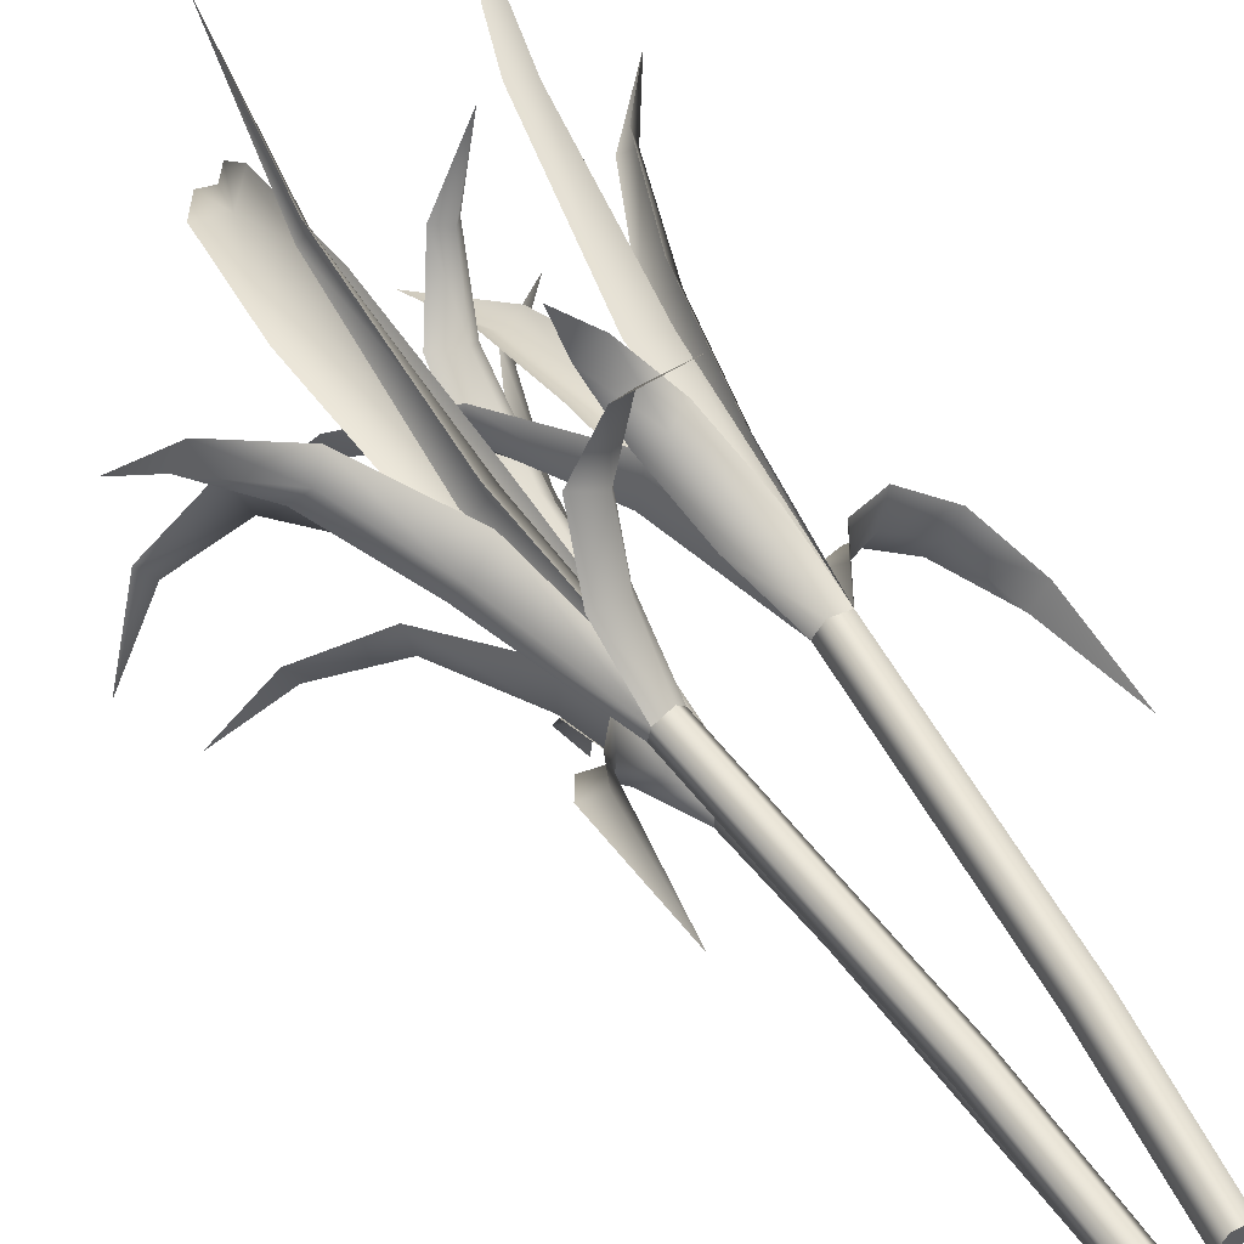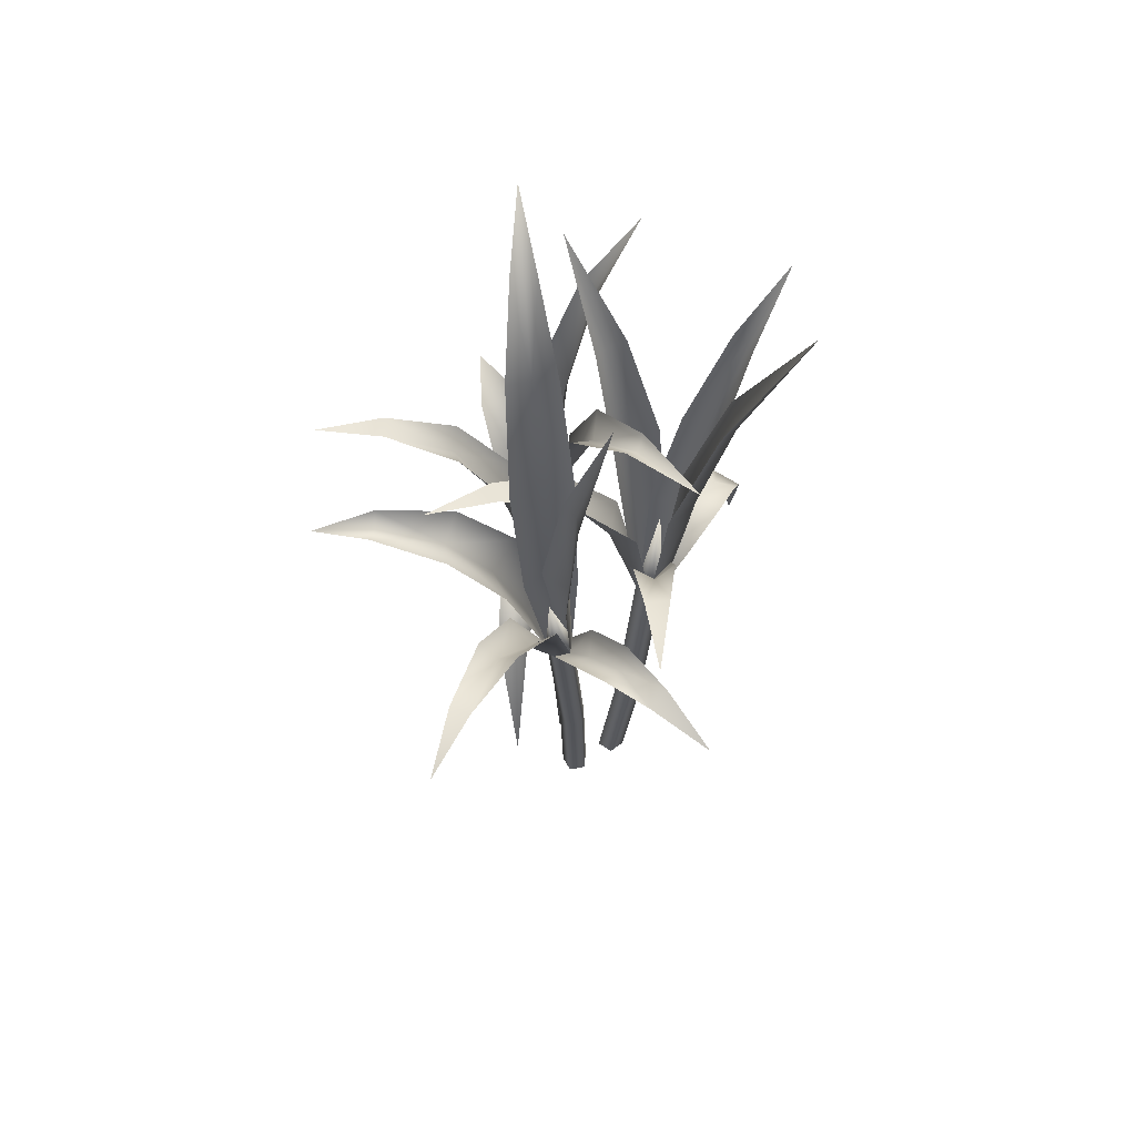
<metadata>
{"format":"obj","ext":"obj","renderer":"f3d","projection":"perspective","resolution":1024,"background":"white","views":[{"elev":55.9,"azim":-32.5,"up":"+Z"},{"elev":60.3,"azim":-27.2,"up":"+Y"}]}
</metadata>
<code>
o model_2032
v -0.18 1.072 0.1631
v -0.1821 1.079 0.1151
v -0.2566 1.346 0.1995
v -0.2496 1.351 0.1147
v -0.1373 1.089 0.09907
v -0.1724 1.378 0.0878
v -0.587 1.864 -0.07388
v -0.7453 1.74 -0.1657
v -0.6041 1.821 -0.04357
v -0.6352 1.845 -0.009979
v -0.2448 1.673 0.07614
v -0.3366 1.614 0.1039
v -0.3458 1.634 0.2099
v -0.4472 1.78 0.05924
v -0.3966 1.86 0.0248
v -0.4791 1.824 0.1405
v -0.1339 1.078 0.1766
v -0.18 1.072 0.1631
v -0.2231 1.429 0.2674
v -0.3011 1.379 0.2433
v -0.1821 1.079 0.1151
v -0.3147 1.421 0.1594
v -0.7537 1.607 0.5856
v -0.5876 1.666 0.4893
v -0.6259 1.658 0.4399
v -0.3941 1.628 0.378
v -0.4347 1.591 0.3403
v -0.4676 1.619 0.2881
v -0.1373 1.089 0.09907
v -0.1803 1.557 0.1437
v -0.1821 1.079 0.1151
v -0.2663 1.546 0.1532
v -0.1322 1.557 0.2163
v -0.1075 1.088 0.1371
v -0.08365 2.549 -0.09538
v -0.01786 2.605 -0.3346
v -0.1094 2.527 -0.1184
v -0.1467 2.544 -0.125
v -0.1731 2.335 0.04224
v -0.1234 2.371 0.09871
v -0.1918 1.987 0.1207
v -0.2892 2 0.1346
v -0.1352 2.011 0.2108
v -0.2455 2.361 0.03956
v -0.1075 1.088 0.1371
v -0.1339 1.078 0.1766
v -0.08967 1.267 0.2255
v -0.121 1.212 0.2755
v -0.18 1.072 0.1631
v -0.193 1.23 0.2716
v 0.03046 1.255 0.7115
v -0.01768 1.368 0.5356
v -0.07864 1.346 0.5628
v -0.1589 1.344 0.4147
v -0.09237 1.316 0.4001
v -0.05648 1.382 0.372
v -0.2076 1.541 0.1407
v -0.1373 1.089 0.09907
v -0.1535 1.533 0.2052
v -0.1075 1.088 0.1371
v -0.1339 1.078 0.1766
v -0.1982 1.511 0.2743
v -0.1904 2.049 0.3303
v -0.1216 2.519 0.371
v -0.1747 2.054 0.2884
v -0.196 2.067 0.2514
v -0.07428 1.055 -0.1884
v -0.03248 1.053 -0.2106
v -0.1138 1.263 -0.2384
v -0.03669 1.251 -0.2642
v 0.001358 1.062 -0.1782
v 0.02257 1.28 -0.2123
v 0.02956 1.46 -0.3127
v -0.03668 1.403 -0.351
v -0.1198 1.432 -0.3351
v -0.01921 1.502 -0.6314
v -0.0342 1.485 -0.463
v 0.01674 1.523 -0.453
v -0.09355 1.5 -0.4673
v -0.06627 1.064 -0.1424
v -0.07427 1.054 -0.1884
v -0.1312 1.422 -0.1457
v -0.1526 1.384 -0.2334
v -0.03248 1.053 -0.2106
v -0.07515 1.418 -0.2825
v -0.6057 1.752 -0.4506
v -0.4459 1.759 -0.339
v -0.4184 1.752 -0.4006
v -0.2739 1.661 -0.2268
v -0.2651 1.629 -0.287
v -0.2273 1.658 -0.3408
v 0.001358 1.062 -0.1782
v 0.03152 1.487 -0.225
v -0.03248 1.053 -0.2106
v -0.02929 1.493 -0.3052
v -0.02709 1.521 -0.1471
v -0.01953 1.068 -0.1361
v 0.3493 2.238 -0.3536
v 0.1865 2.061 -0.313
v 0.1719 2.09 -0.2737
v 0.08942 1.789 -0.2699
v 0.03872 1.8 -0.3395
v 0.04124 1.837 -0.1986
v 0.1682 2.066 -0.3562
v -0.01953 1.068 -0.1361
v -0.06627 1.064 -0.1424
v -0.06464 1.198 -0.08336
v -0.1133 1.129 -0.1025
v -0.07428 1.055 -0.1884
v -0.1518 1.165 -0.1532
v -0.2431 1.102 0.1119
v -0.258 1.059 0.0699
v -0.3341 0.6891 0.2137
v -0.3093 1.079 0.05643
v -0.246 1.181 -0.05718
v -0.1921 1.146 -0.01712
v -0.1565 1.215 0.01856
v 0.02492 1.357 -0.1898
v 0.001358 1.062 -0.1782
v -0.01752 1.348 -0.1113
v -0.01953 1.068 -0.1361
v -0.06627 1.064 -0.1424
v -0.105 1.347 -0.1203
v 0.02663 2.05 0.1752
v 0.134 2.062 0.3841
v 0.06408 2.022 0.1696
v 0.09248 2.057 0.1464
v -0.1031 1.676 -0.07947
v -0.009506 1.661 -0.06674
v 0.03444 1.685 -0.1554
v -0.05221 1.94 0.0183
v 0.01525 1.907 0.02097
v 0.05631 1.95 -0.03914
v 0.168 1.116 0.0478
v 0.1692 1.41 0.008387
v 0.1333 1.116 0.08368
v 0.1072 1.418 0.0596
v 0.2411 1.413 0.04389
v 0.2128 1.113 0.06968
v 0.1983 2.045 -0.1404
v 0.1098 2.328 -0.338
v 0.1451 2.023 -0.1564
v 0.098 2.049 -0.1286
v 0.1615 1.726 -0.05743
v 0.2436 1.746 -0.01926
v 0.09142 1.751 -0.001392
v 0.1566 1.112 0.1277
v 0.1333 1.116 0.08368
v 0.09121 1.502 0.1473
v 0.04525 1.467 0.06965
v 0.168 1.116 0.0478
v 0.1046 1.502 0.001128
v -0.4796 1.862 -0.002629
v -0.2827 1.865 0.05301
v -0.2749 1.86 -0.0114
v -0.08198 1.757 0.1099
v -0.09124 1.728 0.05074
v -0.07108 1.757 -0.009804
v 0.2128 1.113 0.06968
v 0.2714 1.464 0.07166
v 0.168 1.116 0.0478
v 0.2007 1.488 0.0227
v 0.246 1.474 0.1555
v 0.2058 1.11 0.1191
v 0.4488 2.114 0.08695
v 0.5976 2.305 0.00468
v 0.456 2.096 0.04561
v 0.4258 2.121 0.0195
v 0.3458 1.795 0.06648
v 0.3244 1.815 0.1418
v 0.2865 1.827 0.02315
v 0.2058 1.11 0.1191
v 0.1566 1.112 0.1277
v 0.2058 1.312 0.1551
v 0.134 1.289 0.1729
v 0.1333 1.116 0.08368
v 0.09331 1.307 0.1105
v -0.05754 1.556 0.5563
v 0.06556 1.57 0.3854
v -0.0008171 1.568 0.3591
v 0.09546 1.452 0.2524
v 0.04755 1.482 0.2068
v 0.1572 1.489 0.2527
v 0.2531 1.682 0.1049
v 0.2128 1.113 0.06968
v 0.2346 1.648 0.1938
v 0.2058 1.11 0.1191
v 0.1566 1.112 0.1277
v 0.1469 1.663 0.2164
v 0.228 2.142 0.3036
v 0.3871 2.642 0.4317
v 0.2893 2.127 0.2829
v 0.3074 2.154 0.2191
v 0.168 1.116 0.0478
v 0.2128 1.113 0.06968
v 0.228 1.27 -0.004715
v 0.2814 1.227 0.04229
v 0.2058 1.11 0.1191
v 0.2931 1.254 0.1163
v 0.5873 1.102 -0.0931
v 0.5496 1.106 -0.1588
v 0.478 1.237 -0.06773
v 0.3742 1.278 -0.006324
v 0.4061 1.301 0.0663
v 0.3374 1.32 -0.06924
v 0.5188 1.249 -0.01533
v 0.4589 1.263 -0.1265
v 0.6106 0.8483 -0.1664
v -0.008194 0 0.04863
v -0.02904 0.4089 0.06895
v -0.03503 0 0.08855
v -0.05555 0.3993 0.1086
v -0.03797 0 0.01062
v -0.05881 0.4095 0.03094
v -0.0832 0 0.02705
v -0.1037 0.4002 0.04706
v -0.08139 0 0.07521
v -0.1017 0.3939 0.09504
v -0.03503 0 0.08855
v -0.05555 0.3993 0.1086
v -0.1373 1.089 0.09907
v -0.1821 1.079 0.1151
v -0.1075 1.088 0.1371
v -0.1339 1.078 0.1766
v -0.18 1.072 0.1631
v -0.1339 1.078 0.1766
v -0.2062 1.441 0.1866
v 0.01993 -2.003e-07 -0.04395
v -0.001754 0.7885 -0.1076
v -0.02659 -2.003e-07 -0.04998
v -0.04852 0.7843 -0.114
v 0.04103 -2.003e-07 -0.08574
v 0.01913 0.7821 -0.1497
v 0.007547 -1.752e-07 -0.1176
v -0.01473 0.7739 -0.1821
v -0.05654 0.7753 -0.16
v -0.03424 -2.003e-07 -0.0955
v -0.02659 -2.003e-07 -0.04998
v -0.04852 0.7843 -0.114
v -0.03248 1.053 -0.2106
v -0.07428 1.055 -0.1884
v 0.001358 1.062 -0.1782
v -0.01953 1.068 -0.1361
v -0.06627 1.064 -0.1424
v -0.06627 1.064 -0.1424
v -0.06679 1.422 -0.2154
v 0.07358 -1.502e-07 0.07738
v 0.1224 -1.001e-07 0.06848
v 0.111 0.3998 0.1043
v 0.1595 0.3901 0.09526
v 0.1295 -1.502e-07 0.01907
v 0.1666 0.3929 0.04585
v 0.085 -1.252e-07 -0.002564
v 0.1224 0.4045 0.02435
v 0.05047 -1.252e-07 0.03348
v 0.08807 0.4087 0.06048
v 0.07358 -1.502e-07 0.07738
v 0.111 0.3998 0.1043
v 0.2128 1.113 0.06968
v 0.168 1.116 0.0478
v 0.2058 1.11 0.1191
v 0.1566 1.112 0.1277
v 0.1566 1.112 0.1277
v 0.1333 1.116 0.08368
v 0.1874 1.509 0.1069
v -0.18 1.072 0.1631
v -0.2566 1.346 0.1995
v -0.1821 1.079 0.1151
v -0.2496 1.351 0.1147
v -0.1373 1.089 0.09907
v -0.1724 1.378 0.0878
v -0.587 1.864 -0.07388
v -0.6041 1.821 -0.04357
v -0.7453 1.74 -0.1657
v -0.6352 1.845 -0.009979
v -0.2448 1.673 0.07614
v -0.3366 1.614 0.1039
v -0.3458 1.634 0.2099
v -0.3966 1.86 0.0248
v -0.4472 1.78 0.05924
v -0.4791 1.824 0.1405
v -0.1339 1.078 0.1766
v -0.2231 1.429 0.2674
v -0.18 1.072 0.1631
v -0.3011 1.379 0.2433
v -0.1821 1.079 0.1151
v -0.3147 1.421 0.1594
v -0.7537 1.607 0.5856
v -0.6259 1.658 0.4399
v -0.5876 1.666 0.4893
v -0.4347 1.591 0.3403
v -0.3941 1.628 0.378
v -0.4676 1.619 0.2881
v -0.1373 1.089 0.09907
v -0.1821 1.079 0.1151
v -0.1803 1.557 0.1437
v -0.2663 1.546 0.1532
v -0.1322 1.557 0.2163
v -0.1075 1.088 0.1371
v -0.08365 2.549 -0.09538
v -0.1094 2.527 -0.1184
v -0.01786 2.605 -0.3346
v -0.1467 2.544 -0.125
v -0.1234 2.371 0.09871
v -0.1731 2.335 0.04224
v -0.1918 1.987 0.1207
v -0.2892 2 0.1346
v -0.1352 2.011 0.2108
v -0.2455 2.361 0.03956
v -0.1075 1.088 0.1371
v -0.08967 1.267 0.2255
v -0.1339 1.078 0.1766
v -0.121 1.212 0.2755
v -0.18 1.072 0.1631
v -0.193 1.23 0.2716
v 0.03046 1.255 0.7115
v -0.07864 1.346 0.5628
v -0.01768 1.368 0.5356
v -0.1589 1.344 0.4147
v -0.09237 1.316 0.4001
v -0.05648 1.382 0.372
v -0.2076 1.541 0.1407
v -0.1535 1.533 0.2052
v -0.1373 1.089 0.09907
v -0.1075 1.088 0.1371
v -0.1339 1.078 0.1766
v -0.1982 1.511 0.2743
v -0.1904 2.049 0.3303
v -0.1747 2.054 0.2884
v -0.1216 2.519 0.371
v -0.196 2.067 0.2514
v -0.07428 1.055 -0.1884
v -0.1138 1.263 -0.2384
v -0.03248 1.053 -0.2106
v -0.03669 1.251 -0.2642
v 0.001358 1.062 -0.1782
v 0.02257 1.28 -0.2123
v 0.02956 1.46 -0.3127
v -0.03668 1.403 -0.351
v -0.1198 1.432 -0.3351
v -0.01921 1.502 -0.6314
v 0.01674 1.523 -0.453
v -0.0342 1.485 -0.463
v -0.09355 1.5 -0.4673
v -0.06627 1.064 -0.1424
v -0.1312 1.422 -0.1457
v -0.07427 1.054 -0.1884
v -0.1526 1.384 -0.2334
v -0.03248 1.053 -0.2106
v -0.07515 1.418 -0.2825
v -0.6057 1.752 -0.4506
v -0.4184 1.752 -0.4006
v -0.4459 1.759 -0.339
v -0.2651 1.629 -0.287
v -0.2739 1.661 -0.2268
v -0.2273 1.658 -0.3408
v 0.001358 1.062 -0.1782
v -0.03248 1.053 -0.2106
v 0.03152 1.487 -0.225
v -0.02929 1.493 -0.3052
v -0.02709 1.521 -0.1471
v -0.01953 1.068 -0.1361
v 0.3493 2.238 -0.3536
v 0.1719 2.09 -0.2737
v 0.1865 2.061 -0.313
v 0.08942 1.789 -0.2699
v 0.03872 1.8 -0.3395
v 0.04124 1.837 -0.1986
v 0.1682 2.066 -0.3562
v -0.01953 1.068 -0.1361
v -0.06464 1.198 -0.08336
v -0.06627 1.064 -0.1424
v -0.1133 1.129 -0.1025
v -0.07428 1.055 -0.1884
v -0.1518 1.165 -0.1532
v -0.2431 1.102 0.1119
v -0.3341 0.6891 0.2137
v -0.258 1.059 0.0699
v -0.3093 1.079 0.05643
v -0.246 1.181 -0.05718
v -0.1921 1.146 -0.01712
v -0.1565 1.215 0.01856
v 0.02492 1.357 -0.1898
v -0.01752 1.348 -0.1113
v 0.001358 1.062 -0.1782
v -0.01953 1.068 -0.1361
v -0.06627 1.064 -0.1424
v -0.105 1.347 -0.1203
v 0.02663 2.05 0.1752
v 0.06408 2.022 0.1696
v 0.134 2.062 0.3841
v 0.09248 2.057 0.1464
v -0.1031 1.676 -0.07947
v -0.009506 1.661 -0.06674
v 0.03444 1.685 -0.1554
v -0.05221 1.94 0.0183
v 0.01525 1.907 0.02097
v 0.05631 1.95 -0.03914
v 0.168 1.116 0.0478
v 0.1333 1.116 0.08368
v 0.1692 1.41 0.008387
v 0.1072 1.418 0.0596
v 0.2411 1.413 0.04389
v 0.2128 1.113 0.06968
v 0.1983 2.045 -0.1404
v 0.1451 2.023 -0.1564
v 0.1098 2.328 -0.338
v 0.098 2.049 -0.1286
v 0.2436 1.746 -0.01926
v 0.1615 1.726 -0.05743
v 0.09142 1.751 -0.001392
v 0.1566 1.112 0.1277
v 0.09121 1.502 0.1473
v 0.1333 1.116 0.08368
v 0.04525 1.467 0.06965
v 0.168 1.116 0.0478
v 0.1046 1.502 0.001128
v -0.4796 1.862 -0.002629
v -0.2749 1.86 -0.0114
v -0.2827 1.865 0.05301
v -0.09124 1.728 0.05074
v -0.08198 1.757 0.1099
v -0.07108 1.757 -0.009804
v 0.2128 1.113 0.06968
v 0.168 1.116 0.0478
v 0.2714 1.464 0.07166
v 0.2007 1.488 0.0227
v 0.246 1.474 0.1555
v 0.2058 1.11 0.1191
v 0.4488 2.114 0.08695
v 0.456 2.096 0.04561
v 0.5976 2.305 0.00468
v 0.4258 2.121 0.0195
v 0.3244 1.815 0.1418
v 0.3458 1.795 0.06648
v 0.2865 1.827 0.02315
v 0.2058 1.11 0.1191
v 0.2058 1.312 0.1551
v 0.1566 1.112 0.1277
v 0.134 1.289 0.1729
v 0.1333 1.116 0.08368
v 0.09331 1.307 0.1105
v -0.05754 1.556 0.5563
v -0.0008171 1.568 0.3591
v 0.06556 1.57 0.3854
v 0.04755 1.482 0.2068
v 0.09546 1.452 0.2524
v 0.1572 1.489 0.2527
v 0.2531 1.682 0.1049
v 0.2346 1.648 0.1938
v 0.2128 1.113 0.06968
v 0.2058 1.11 0.1191
v 0.1566 1.112 0.1277
v 0.1469 1.663 0.2164
v 0.228 2.142 0.3036
v 0.2893 2.127 0.2829
v 0.3871 2.642 0.4317
v 0.3074 2.154 0.2191
v 0.168 1.116 0.0478
v 0.228 1.27 -0.004715
v 0.2128 1.113 0.06968
v 0.2814 1.227 0.04229
v 0.2058 1.11 0.1191
v 0.2931 1.254 0.1163
v 0.5873 1.102 -0.0931
v 0.478 1.237 -0.06773
v 0.5496 1.106 -0.1588
v 0.4061 1.301 0.0663
v 0.3742 1.278 -0.006324
v 0.3374 1.32 -0.06924
v 0.5188 1.249 -0.01533
v 0.4589 1.263 -0.1265
v 0.6106 0.8483 -0.1664
v -0.03503 0 0.08855
v -0.08139 0 0.07521
v -0.008194 0 0.04863
v -0.0832 0 0.02705
v -0.03797 0 0.01062
v 0.04103 -2.003e-07 -0.08574
v 0.01993 -2.003e-07 -0.04395
v 0.007547 -1.752e-07 -0.1176
v -0.03424 -2.003e-07 -0.0955
v -0.02659 -2.003e-07 -0.04998
v 0.07358 -1.502e-07 0.07738
v 0.05047 -1.252e-07 0.03348
v 0.1224 -1.001e-07 0.06848
v 0.1295 -1.502e-07 0.01907
v 0.085 -1.252e-07 -0.002564
g surface_000
f 485 488 487
f 486 485 487
f 484 485 486
f 482 480 483
f 481 480 482
f 479 480 481
f 477 478 476
f 475 477 476
f 474 475 476
f 473 465 467
f 465 466 467
f 467 466 472
f 469 472 466
f 470 472 469
f 469 462 470
f 470 462 460
f 465 471 466
f 471 469 466
f 468 469 471
f 468 462 469
f 464 462 468
f 464 461 462
f 461 460 462
f 459 460 461
f 463 461 464
f 443 444 445
f 445 444 447
f 447 448 445
f 447 440 448
f 448 440 438
f 439 438 440
f 437 438 439
f 444 446 447
f 446 440 447
f 442 440 446
f 442 439 440
f 441 439 442
f 418 419 420
f 420 419 421
f 420 421 422
f 415 422 421
f 413 422 415
f 414 413 415
f 412 413 414
f 421 419 423
f 423 417 421
f 421 417 415
f 417 414 415
f 416 414 417
f 374 372 375
f 375 372 373
f 381 375 373
f 380 375 381
f 381 379 380
f 378 379 381
f 377 379 378
f 376 377 378
f 372 371 373
f 382 373 371
f 381 373 382
f 376 381 382
f 378 381 376
f 370 371 372
f 351 352 353
f 353 352 354
f 353 354 355
f 348 355 354
f 346 355 348
f 347 346 348
f 345 346 347
f 354 352 356
f 356 350 354
f 354 350 348
f 350 347 348
f 349 347 350
f 336 334 337
f 337 334 335
f 339 337 335
f 338 337 339
f 339 342 338
f 343 342 339
f 341 342 343
f 341 343 344
f 334 333 335
f 335 333 339
f 339 333 340
f 340 344 339
f 339 344 343
f 332 333 334
f 316 317 318
f 318 317 320
f 320 321 318
f 320 313 321
f 321 313 311
f 312 311 313
f 310 311 312
f 317 319 320
f 319 315 320
f 320 315 313
f 315 312 313
f 314 312 315
f 288 289 290
f 290 289 291
f 290 291 292
f 285 292 291
f 283 292 285
f 284 283 285
f 282 283 284
f 291 289 293
f 293 287 291
f 291 287 285
f 287 284 285
f 286 284 287
f 270 268 271
f 271 268 269
f 277 271 269
f 276 271 277
f 280 276 277
f 279 276 280
f 279 280 272
f 268 267 269
f 269 267 277
f 277 267 278
f 277 278 280
f 280 278 281
f 281 275 280
f 280 275 273
f 272 280 273
f 272 273 274
f 274 273 275
f 266 267 268
f 247 248 249
f 249 248 250
f 261 249 250
f 262 249 261
f 261 265 262
f 248 252 250
f 250 252 261
f 261 252 259
f 259 265 261
f 260 265 259
f 264 265 260
f 265 264 263
f 256 263 264
f 258 263 256
f 251 252 248
f 251 254 252
f 252 254 259
f 259 254 260
f 254 256 260
f 260 256 264
f 253 254 251
f 253 255 254
f 254 255 256
f 255 257 256
f 256 257 258
f 238 239 237
f 237 239 236
f 236 234 237
f 235 234 236
f 233 234 235
f 232 234 233
f 229 232 233
f 228 232 229
f 236 239 241
f 240 236 241
f 235 236 240
f 242 235 240
f 233 235 242
f 233 242 229
f 229 242 243
f 229 243 231
f 230 229 231
f 228 229 230
f 241 239 245
f 246 241 245
f 241 246 240
f 240 246 242
f 242 246 243
f 243 246 244
f 231 243 244
f 208 201 200
f 200 201 202
f 200 202 206
f 202 203 206
f 206 203 204
f 203 197 204
f 204 197 199
f 201 207 202
f 202 207 203
f 203 207 205
f 203 205 197
f 197 205 196
f 195 197 196
f 199 197 195
f 198 199 195
f 194 195 196
f 178 179 180
f 179 181 180
f 180 181 182
f 181 175 182
f 182 175 177
f 177 175 173
f 176 177 173
f 181 179 183
f 181 183 175
f 175 183 174
f 173 175 174
f 172 173 174
f 153 154 155
f 154 157 155
f 157 158 155
f 158 157 152
f 152 157 150
f 152 150 148
f 151 152 148
f 154 156 157
f 157 156 150
f 150 156 149
f 148 150 149
f 147 148 149
f 109 110 106
f 110 108 106
f 106 108 107
f 105 106 107
f 110 116 108
f 116 117 108
f 108 117 107
f 115 116 110
f 115 114 116
f 116 114 112
f 111 116 112
f 117 116 111
f 113 112 114
f 111 112 113
f 86 87 88
f 87 90 88
f 90 91 88
f 91 90 85
f 85 90 83
f 85 83 81
f 84 85 81
f 87 89 90
f 90 89 83
f 83 89 82
f 81 83 82
f 80 81 82
f 71 72 68
f 72 70 68
f 68 70 69
f 67 68 69
f 72 74 70
f 74 69 70
f 75 69 74
f 74 79 75
f 77 79 74
f 76 79 77
f 76 77 78
f 73 74 72
f 78 74 73
f 77 74 78
f 51 52 53
f 52 55 53
f 53 55 54
f 54 55 50
f 50 55 48
f 50 48 46
f 49 50 46
f 55 52 56
f 55 56 48
f 48 56 47
f 46 48 47
f 45 46 47
f 23 24 25
f 24 27 25
f 27 28 25
f 28 27 22
f 22 27 20
f 22 20 18
f 21 22 18
f 24 26 27
f 27 26 20
f 20 26 19
f 18 20 19
f 17 18 19
f 5 6 2
f 6 4 2
f 2 4 3
f 1 2 3
f 6 12 4
f 12 3 4
f 13 3 12
f 12 14 13
f 13 14 16
f 14 10 16
f 9 10 14
f 8 10 9
f 11 12 6
f 12 11 14
f 14 11 15
f 7 14 15
f 9 14 7
f 7 8 9
f 456 449 458
f 450 449 456
f 449 450 451
f 451 450 452
f 452 450 453
f 453 450 454
f 457 456 458
f 455 456 457
f 455 454 456
f 456 454 450
f 431 436 433
f 435 436 431
f 435 427 436
f 426 427 435
f 426 425 427
f 424 425 426
f 426 429 424
f 432 431 433
f 430 431 432
f 430 435 431
f 434 435 430
f 434 428 435
f 435 428 426
f 428 429 426
f 406 411 408
f 410 411 406
f 410 402 411
f 401 402 410
f 401 400 402
f 399 400 401
f 401 404 399
f 407 406 408
f 405 406 407
f 405 410 406
f 409 410 405
f 409 401 410
f 403 401 409
f 403 404 401
f 396 397 389
f 396 393 397
f 397 393 394
f 394 398 397
f 398 392 397
f 397 392 390
f 389 397 390
f 389 390 391
f 391 390 392
f 393 388 394
f 394 388 384
f 384 383 394
f 394 383 395
f 395 398 394
f 387 384 388
f 386 384 387
f 385 384 386
f 383 384 385
f 363 365 369
f 363 364 365
f 365 364 366
f 366 369 365
f 367 369 366
f 366 360 367
f 359 360 366
f 359 358 360
f 357 358 359
f 359 362 357
f 366 364 368
f 368 361 366
f 366 361 359
f 361 362 359
f 322 331 323
f 323 331 329
f 328 323 329
f 327 323 328
f 326 323 327
f 325 323 326
f 324 323 325
f 322 323 324
f 330 329 331
f 328 329 330
f 309 303 305
f 305 303 301
f 300 305 301
f 304 305 300
f 304 308 305
f 305 308 306
f 306 307 305
f 305 307 309
f 302 301 303
f 300 301 302
f 306 297 307
f 296 297 306
f 296 295 297
f 294 295 296
f 296 299 294
f 298 299 296
f 306 298 296
f 308 298 306
f 227 225 226
f 225 227 222
f 222 218 225
f 225 218 226
f 226 218 220
f 218 219 220
f 217 219 218
f 216 217 218
f 215 217 216
f 222 227 221
f 221 216 222
f 216 218 222
f 221 227 223
f 223 210 221
f 221 210 214
f 214 216 221
f 214 215 216
f 213 215 214
f 213 214 209
f 209 214 210
f 209 210 211
f 211 210 212
f 223 227 224
f 224 212 223
f 223 212 210
f 184 192 193
f 186 192 184
f 189 192 186
f 190 192 189
f 190 191 192
f 191 193 192
f 184 185 186
f 185 187 186
f 187 188 186
f 188 189 186
f 171 167 168
f 169 167 171
f 167 169 165
f 165 166 167
f 166 168 167
f 162 169 171
f 160 169 162
f 160 163 169
f 169 163 170
f 165 169 170
f 160 162 161
f 159 160 161
f 160 159 164
f 163 160 164
f 146 142 143
f 144 142 146
f 142 144 140
f 140 141 142
f 141 143 142
f 146 137 144
f 144 137 135
f 144 135 145
f 140 144 145
f 135 137 136
f 134 135 136
f 135 134 139
f 138 135 139
f 145 135 138
f 124 132 131
f 126 132 124
f 126 127 132
f 132 127 133
f 132 133 129
f 128 132 129
f 131 132 128
f 124 125 126
f 125 127 126
f 128 129 123
f 123 129 120
f 122 123 120
f 121 122 120
f 119 121 120
f 118 119 120
f 129 118 120
f 130 118 129
f 129 133 130
f 98 104 99
f 99 104 101
f 99 101 100
f 98 99 100
f 101 104 102
f 95 101 102
f 93 101 95
f 93 96 101
f 101 96 103
f 100 101 103
f 93 95 94
f 92 93 94
f 93 92 97
f 96 93 97
f 59 66 57
f 65 66 59
f 64 66 65
f 63 64 65
f 65 59 63
f 63 59 62
f 61 62 59
f 60 61 59
f 57 58 59
f 58 60 59
f 39 38 44
f 37 38 39
f 36 38 37
f 35 36 37
f 37 39 35
f 35 39 40
f 39 43 40
f 42 39 44
f 41 39 42
f 41 43 39
f 41 33 43
f 30 33 41
f 33 30 34
f 30 29 34
f 29 30 31
f 30 32 31
f 32 41 42
f 30 41 32

</code>
